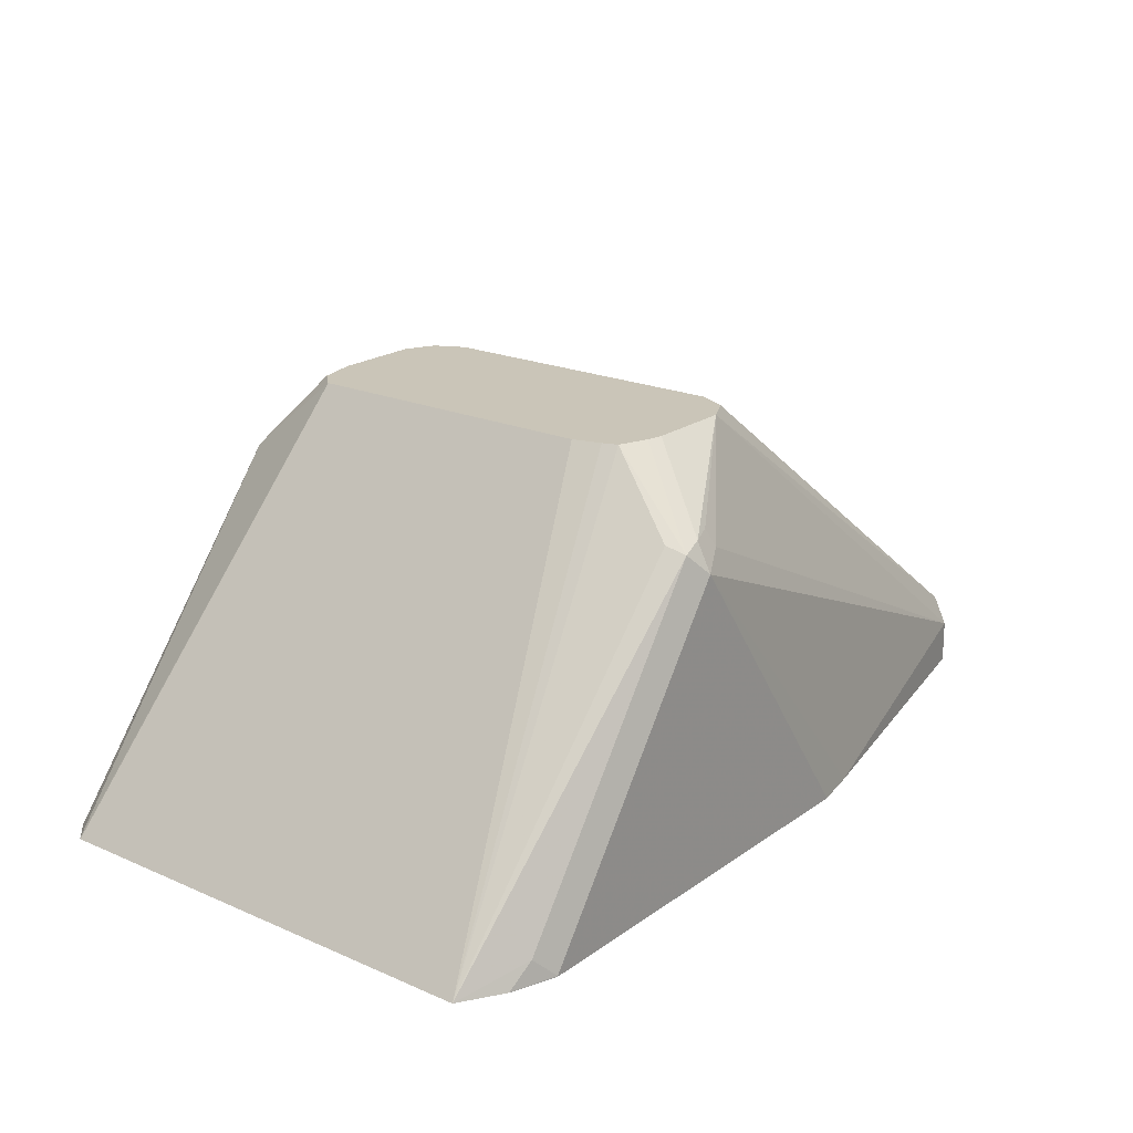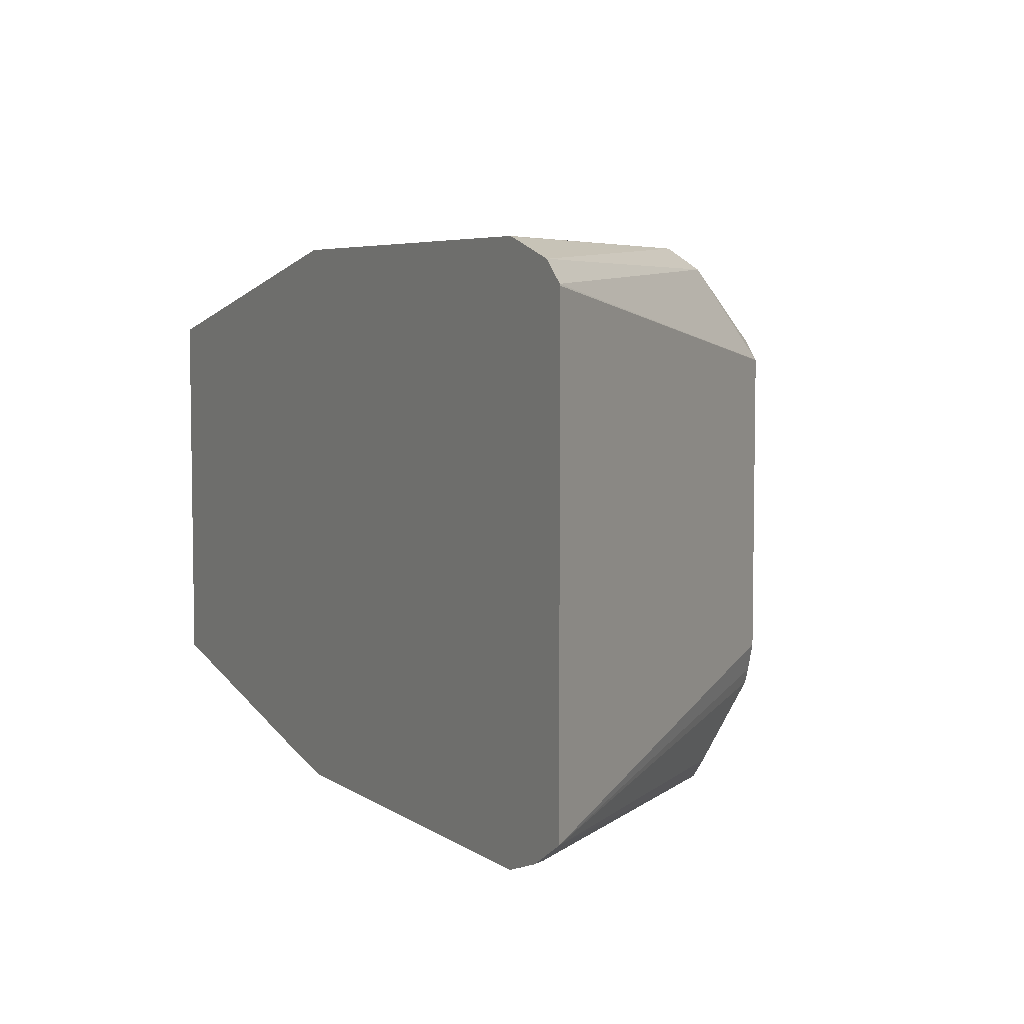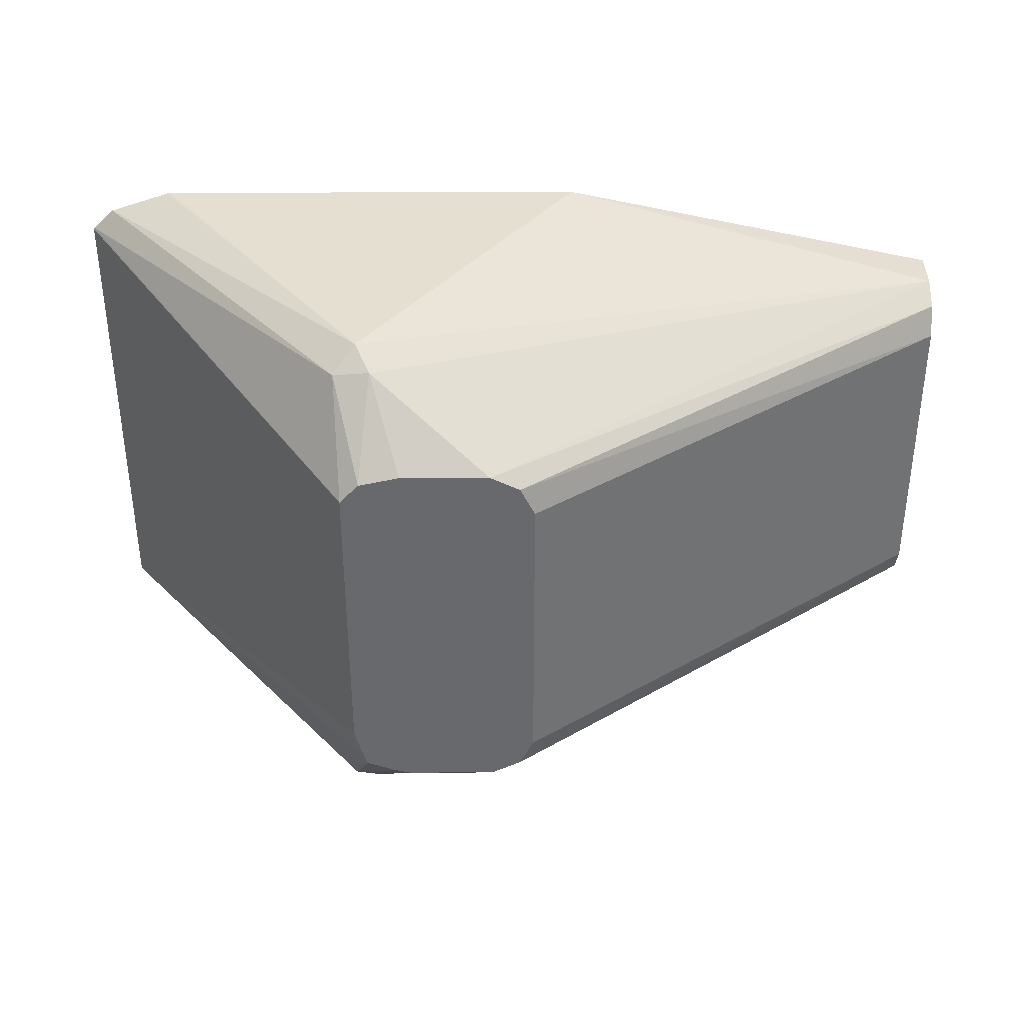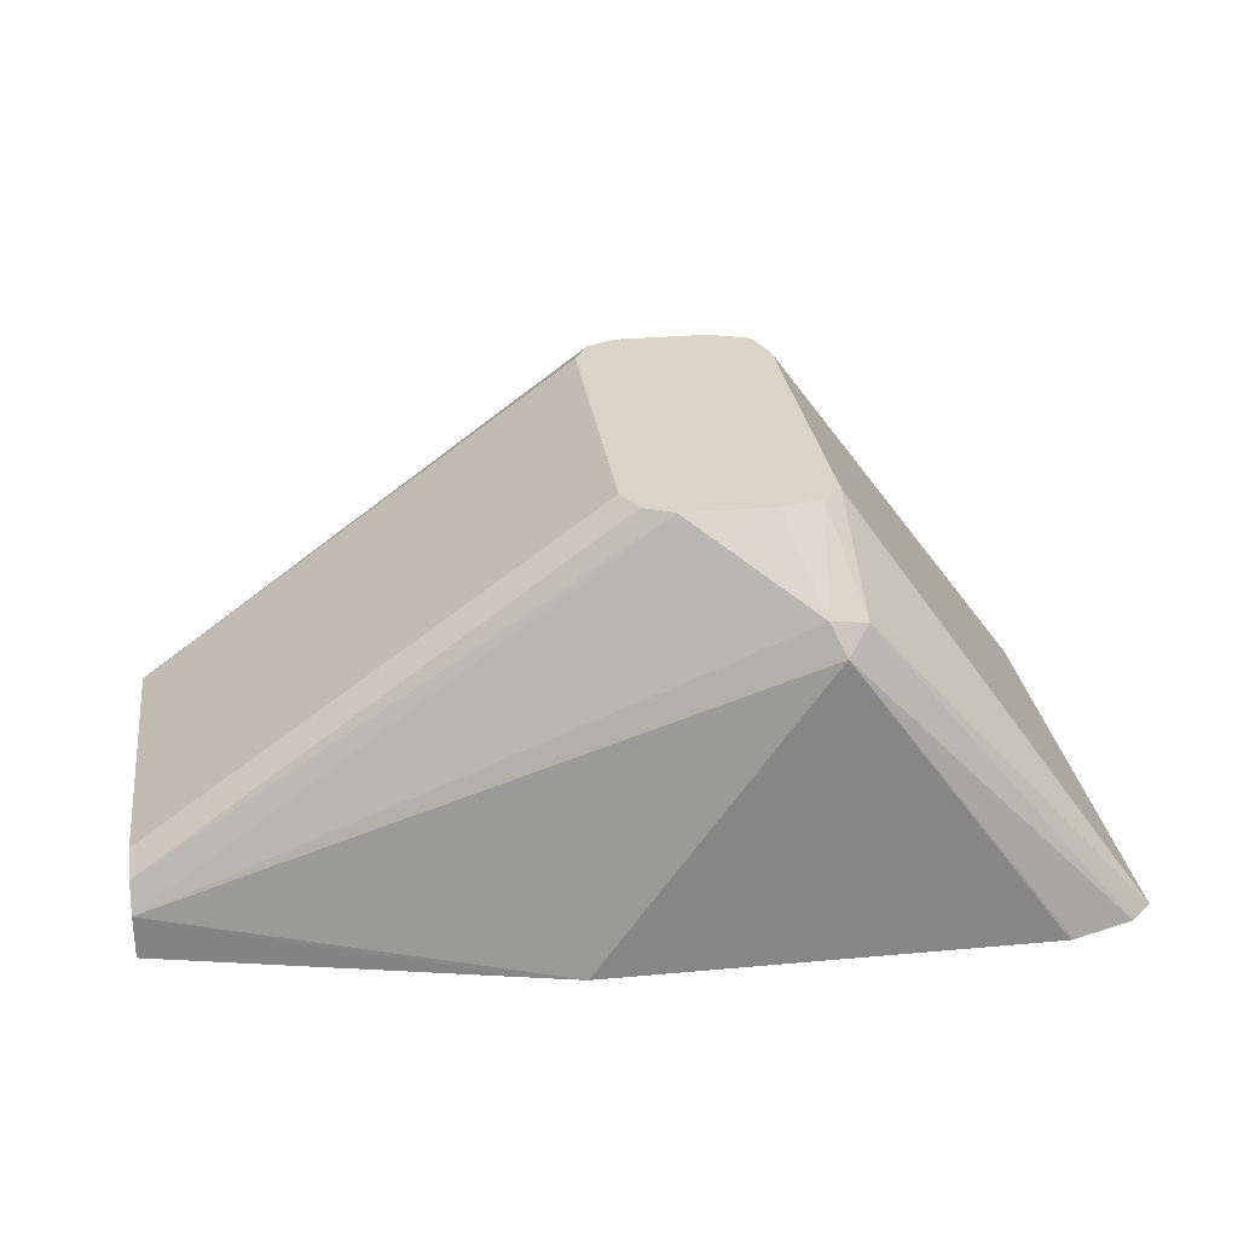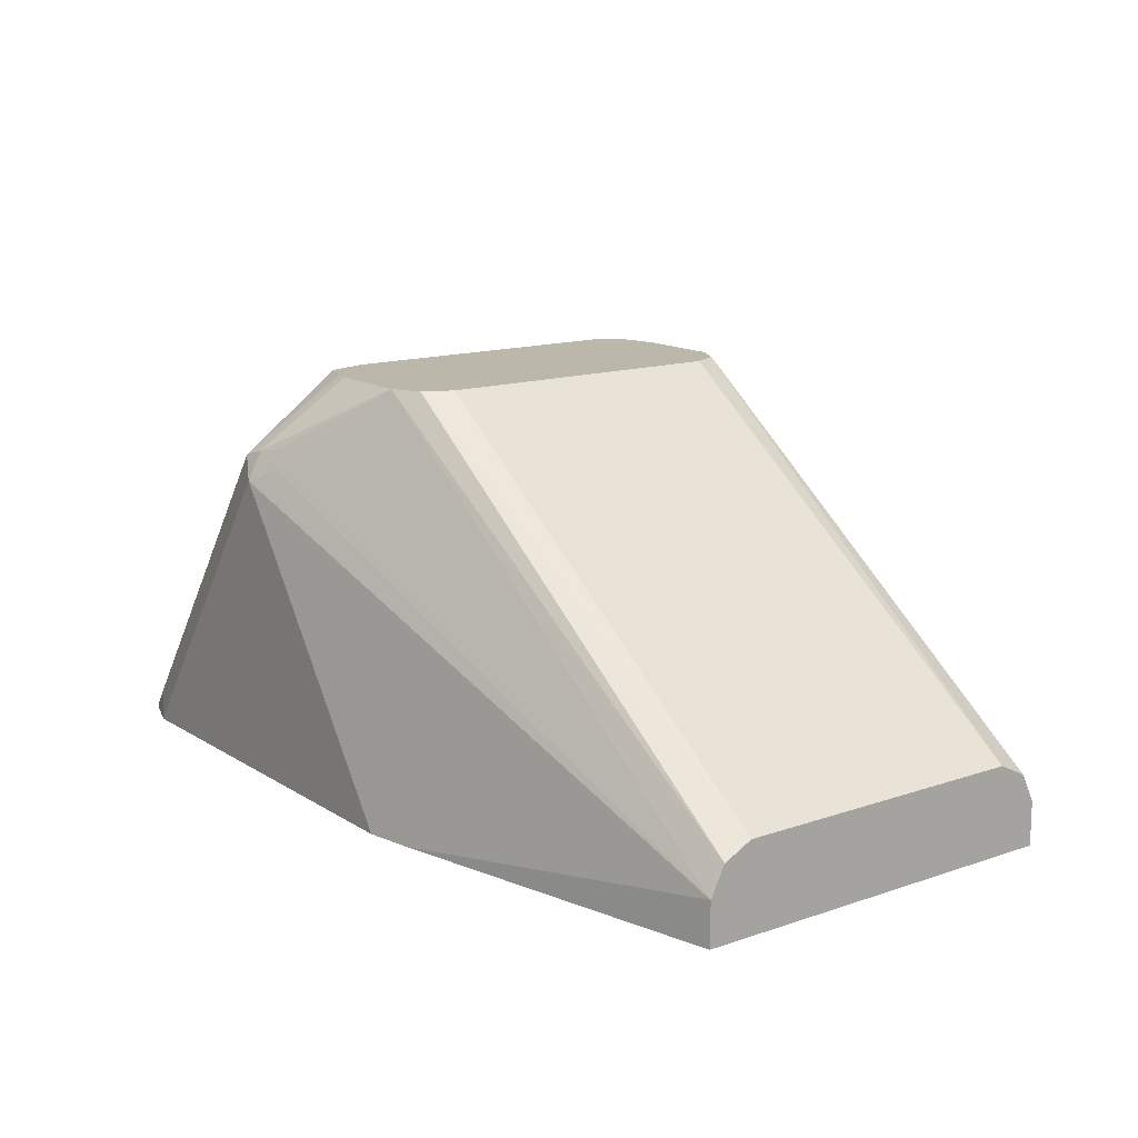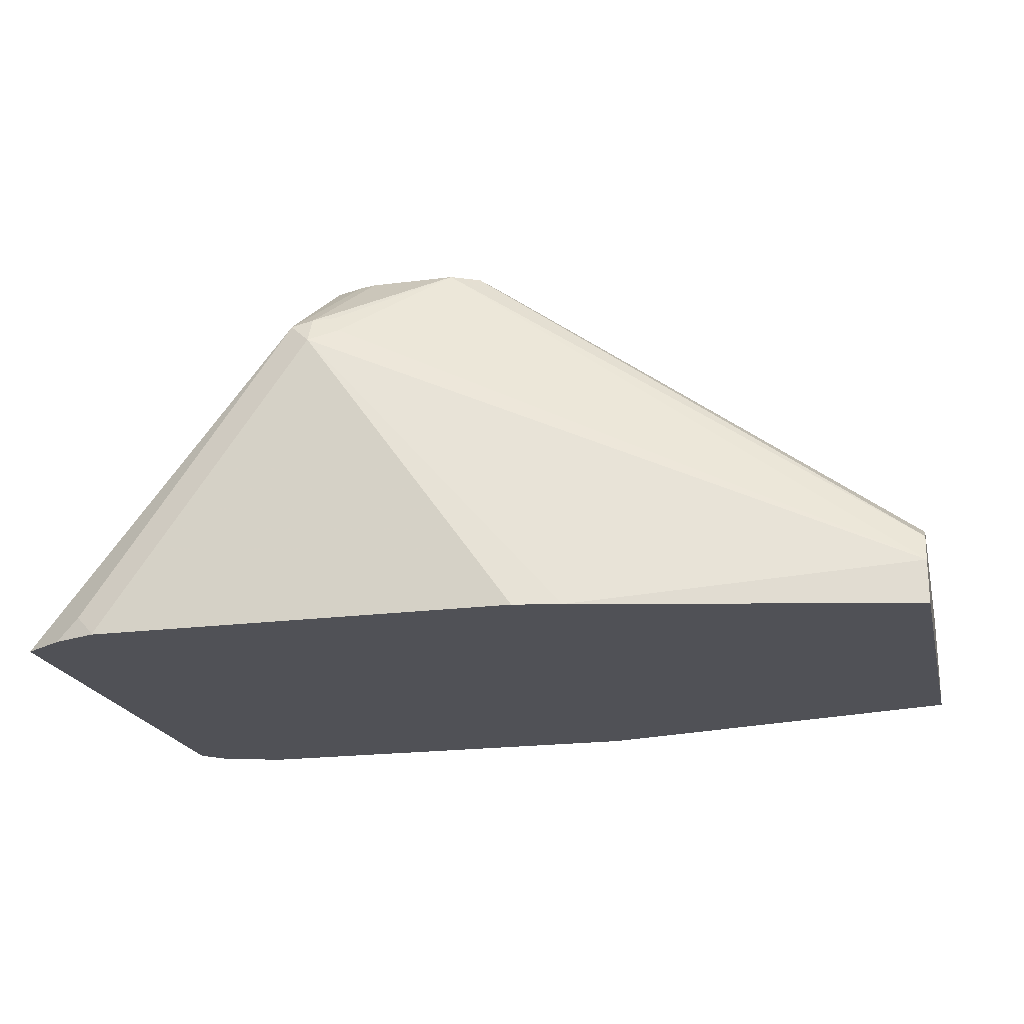
<metadata>
{"format":"obj","ext":"obj","renderer":"f3d","projection":"perspective","resolution":1024,"background":"white","views":[{"elev":20.4,"azim":-51.7,"up":"+Z"},{"elev":5.5,"azim":-118.5,"up":"+Y"},{"elev":37.3,"azim":-0.3,"up":"+Y"},{"elev":28.4,"azim":172.2,"up":"+Z"},{"elev":14.3,"azim":53.3,"up":"+Z"},{"elev":-20.4,"azim":13.2,"up":"+Z"}]}
</metadata>
<code>
v -0.04723 -0.05686 -0.1992
v -0.0367 -0.05478 -0.1992
v -0.09475 -0.05686 -0.1327
v -0.1421 -0.05686 -0.1992
v 0.03842 -0.03799 -0.1992
v 0.03842 -0.0379 -0.1895
v -0.08843 -0.0537 -0.1295
v -0.09475 -0.0537 -0.1264
v -0.09948 -0.05448 -0.1279
v -0.1421 -0.05686 -0.199
v -0.1521 -0.05332 -0.1992
v 0.03842 0.04746 -0.1992
v 0.03842 -0.03474 -0.1832
v -0.06632 -0.0379 -0.1107
v -0.09001 -0.05212 -0.1256
v -0.08528 -0.0379 -0.1107
v -0.0887 -0.03714 -0.1107
v -0.09514 -0.03473 -0.1107
v -0.1011 -0.05054 -0.1264
v -0.1614 -0.04755 -0.1992
v -0.1469 -0.05448 -0.1943
v 0.03842 0.04738 -0.1895
v -0.0361 0.06391 -0.1992
v 0.03842 -0.02877 -0.1802
v -0.06002 -0.03474 -0.1107
v -0.06024 -0.03485 -0.1107
v -0.09627 -0.03149 -0.1107
v -0.1614 0.05668 -0.1992
v -0.09796 -0.02537 -0.1107
v -0.06632 0.04738 -0.1107
v 0.03842 0.04686 -0.1885
v -0.04723 0.06633 -0.1992
v -0.09475 0.06633 -0.1327
v -0.0916 0.06317 -0.1264
v 0.03842 -0.02842 -0.18
v -0.05687 -0.02842 -0.1107
v -0.1613 0.05702 -0.1992
v -0.09796 0.04095 -0.1107
v -0.09794 0.04108 -0.1107
v -0.06204 0.04523 -0.1107
v 0.03842 0.04422 -0.1832
v -0.08528 0.04738 -0.1107
v -0.1421 0.06633 -0.1992
v -0.1421 0.06633 -0.199
v -0.143 0.06615 -0.1992
v -0.1514 0.06334 -0.1992
v -0.1564 0.06168 -0.1992
v -0.09948 0.06159 -0.1279
v -0.09391 0.04542 -0.1107
v 0.03842 0.0379 -0.18
v -0.05687 0.0379 -0.1107
v -0.06002 0.04422 -0.1107
f 18 27 20
f 18 20 19
f 20 27 29
f 22 32 33
f 20 38 28
f 22 30 31
f 22 23 32
f 14 17 16
f 20 29 38
f 14 18 17
f 14 42 49
f 14 29 27
f 14 38 29
f 14 39 38
f 14 49 39
f 14 30 42
f 14 40 30
f 14 52 40
f 14 51 52
f 14 36 51
f 22 33 34
f 14 27 18
f 22 34 30
f 33 47 48
f 25 35 36
f 50 52 51
f 43 45 44
f 41 52 50
f 40 52 41
f 39 49 48
f 37 48 47
f 37 39 48
f 35 51 36
f 35 50 51
f 34 49 42
f 24 35 25
f 34 48 49
f 14 25 36
f 33 46 47
f 33 45 46
f 33 44 45
f 32 44 33
f 32 43 44
f 30 34 42
f 30 40 41
f 28 39 37
f 28 38 39
f 33 48 34
f 14 26 25
f 30 41 31
f 13 25 26
f 3 21 10
f 3 9 21
f 3 8 9
f 3 7 8
f 2 6 3
f 2 5 6
f 1 5 2
f 1 12 5
f 1 23 12
f 1 32 23
f 3 6 7
f 1 43 32
f 1 46 45
f 1 47 46
f 1 37 47
f 1 28 37
f 1 20 28
f 1 4 11
f 1 10 4
f 1 3 10
f 1 2 3
f 13 26 14
f 1 45 43
f 4 10 11
f 1 11 20
f 5 22 31
f 13 24 25
f 5 12 22
f 12 23 22
f 11 21 20
f 9 20 21
f 9 19 20
f 9 18 19
f 9 17 18
f 9 16 17
f 8 14 16
f 8 15 14
f 10 21 11
f 7 14 15
f 8 16 9
f 5 50 35
f 5 35 24
f 5 31 41
f 5 41 50
f 5 13 6
f 6 13 14
f 6 14 7
f 7 15 8
f 5 24 13

</code>
